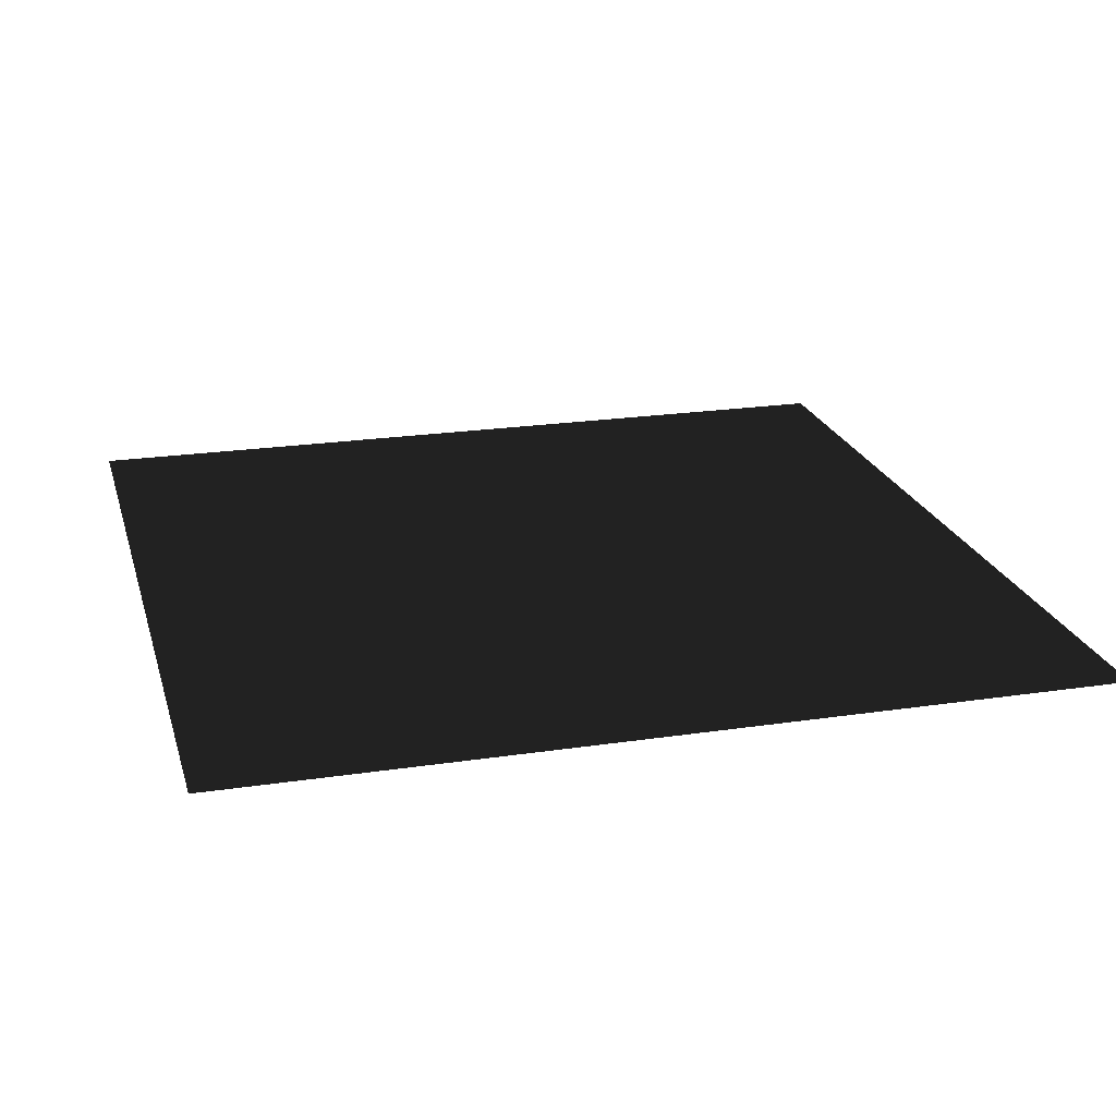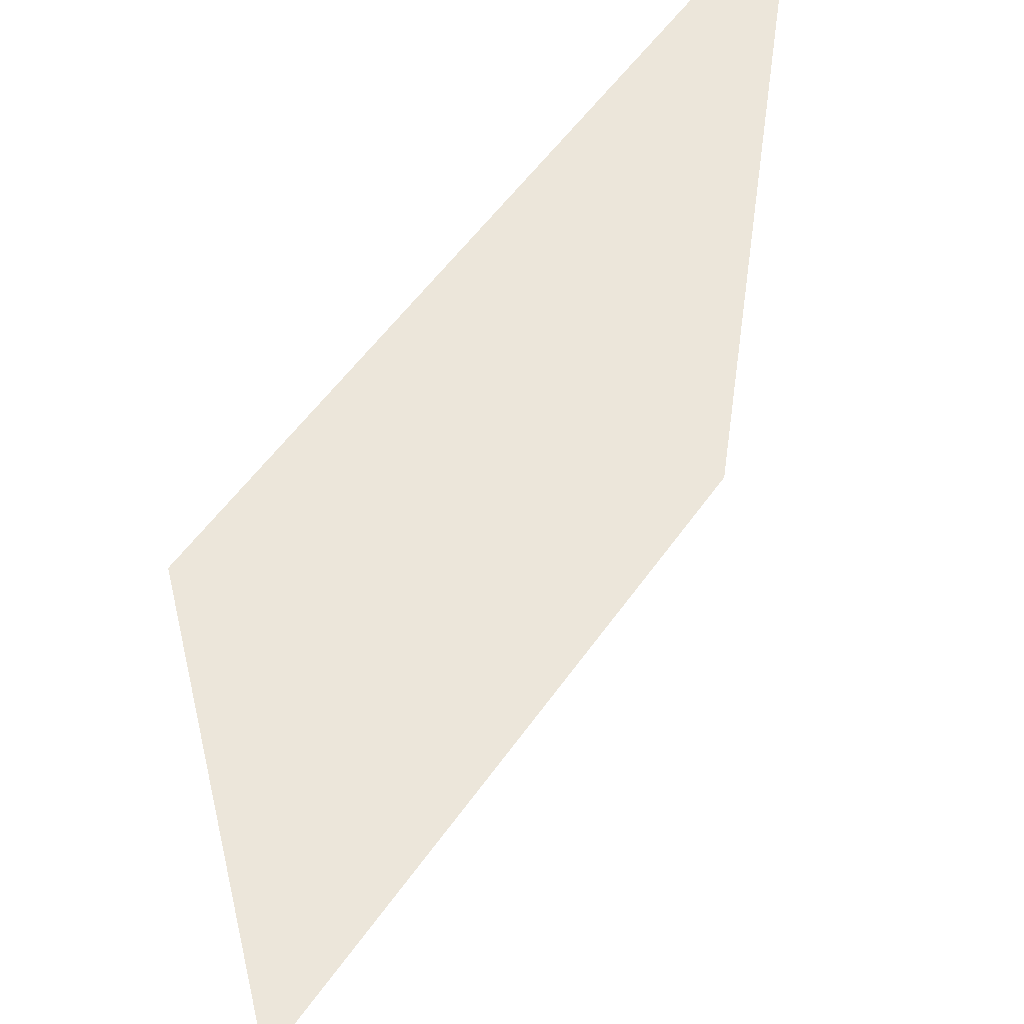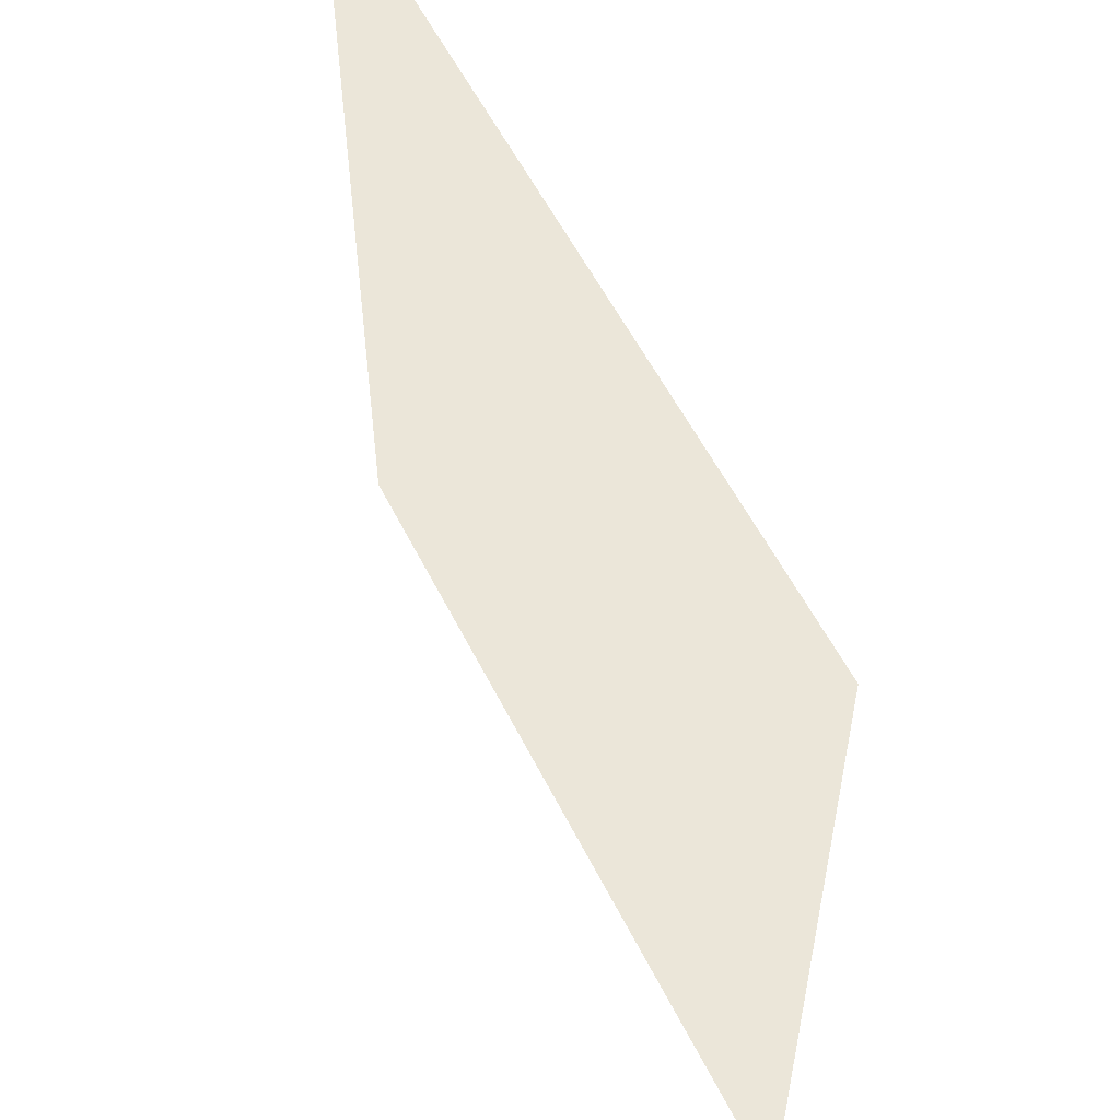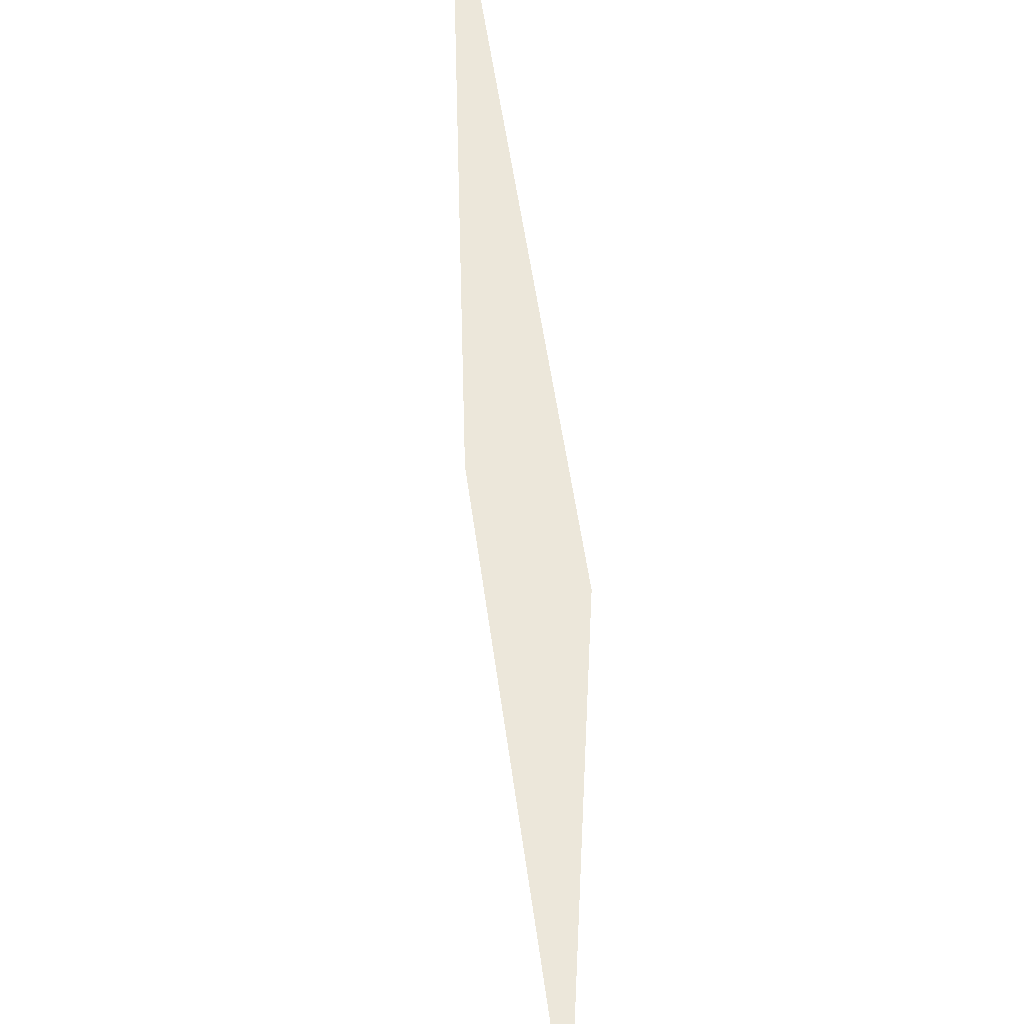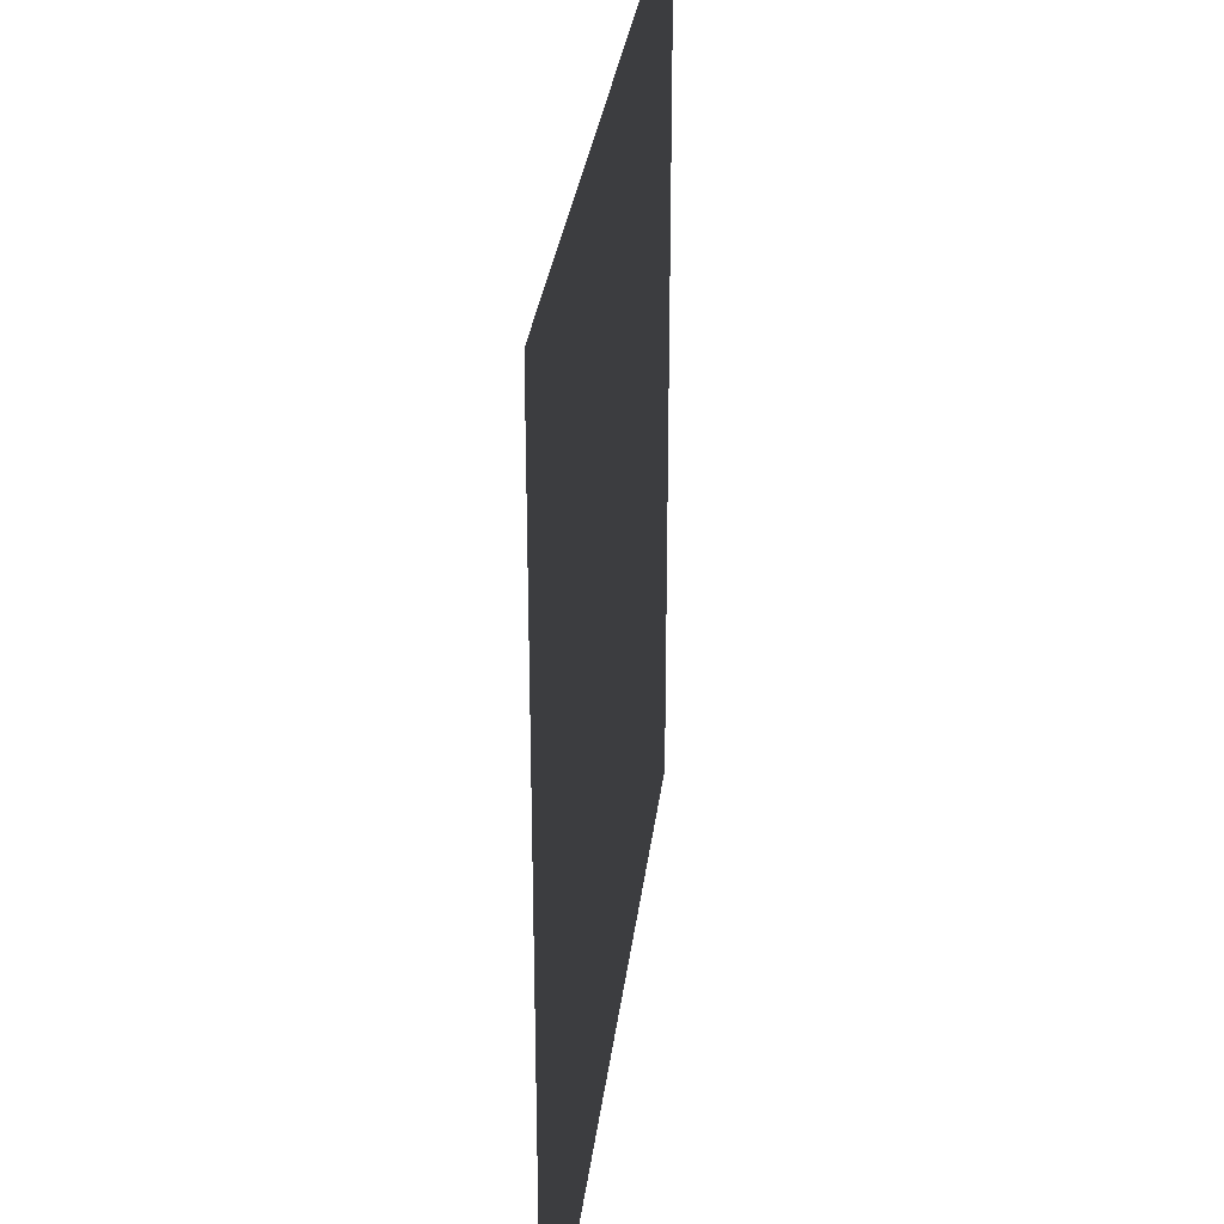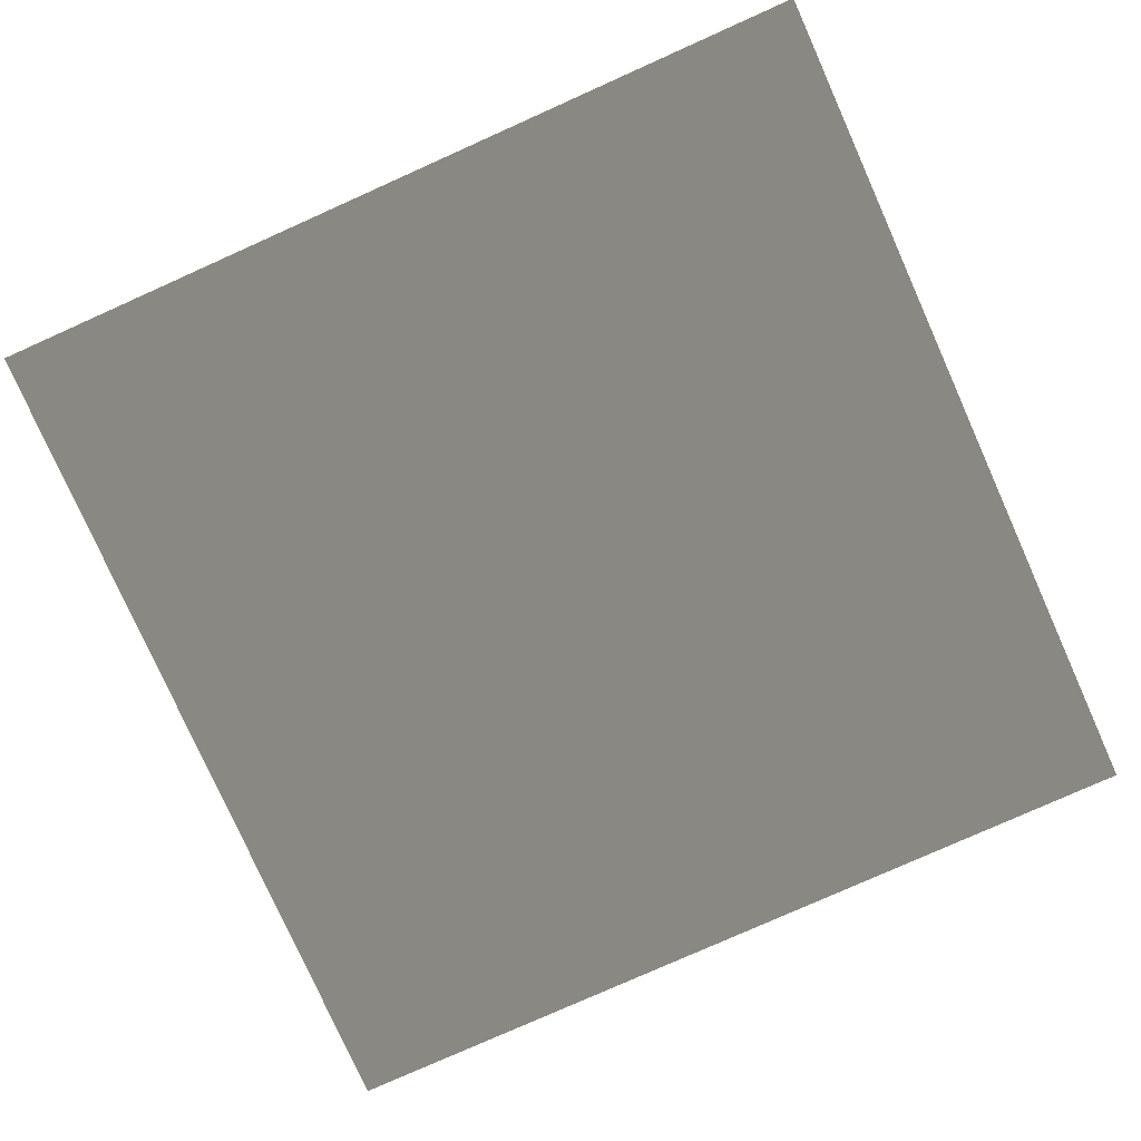
<metadata>
{"format":"obj","ext":"obj","renderer":"f3d","projection":"perspective","resolution":1024,"background":"white","views":[{"elev":21.8,"azim":-14.8,"up":"+Y"},{"elev":54.5,"azim":-55.7,"up":"+Z"},{"elev":56.0,"azim":63.7,"up":"+Z"},{"elev":50.3,"azim":82.7,"up":"+Z"},{"elev":30.6,"azim":96.8,"up":"+Z"},{"elev":-78.7,"azim":-65.9,"up":"+Y"}]}
</metadata>
<code>
v 0.001346 0.000169 157.5
v 157.5 0.0003577 -1.877e-05
v 0.001496 0.000169 -3.755e-05
v 157.5 0.0004703 157.5
g B2_BricksWall_7455_130
f 1 3 2
f 2 4 1

</code>
